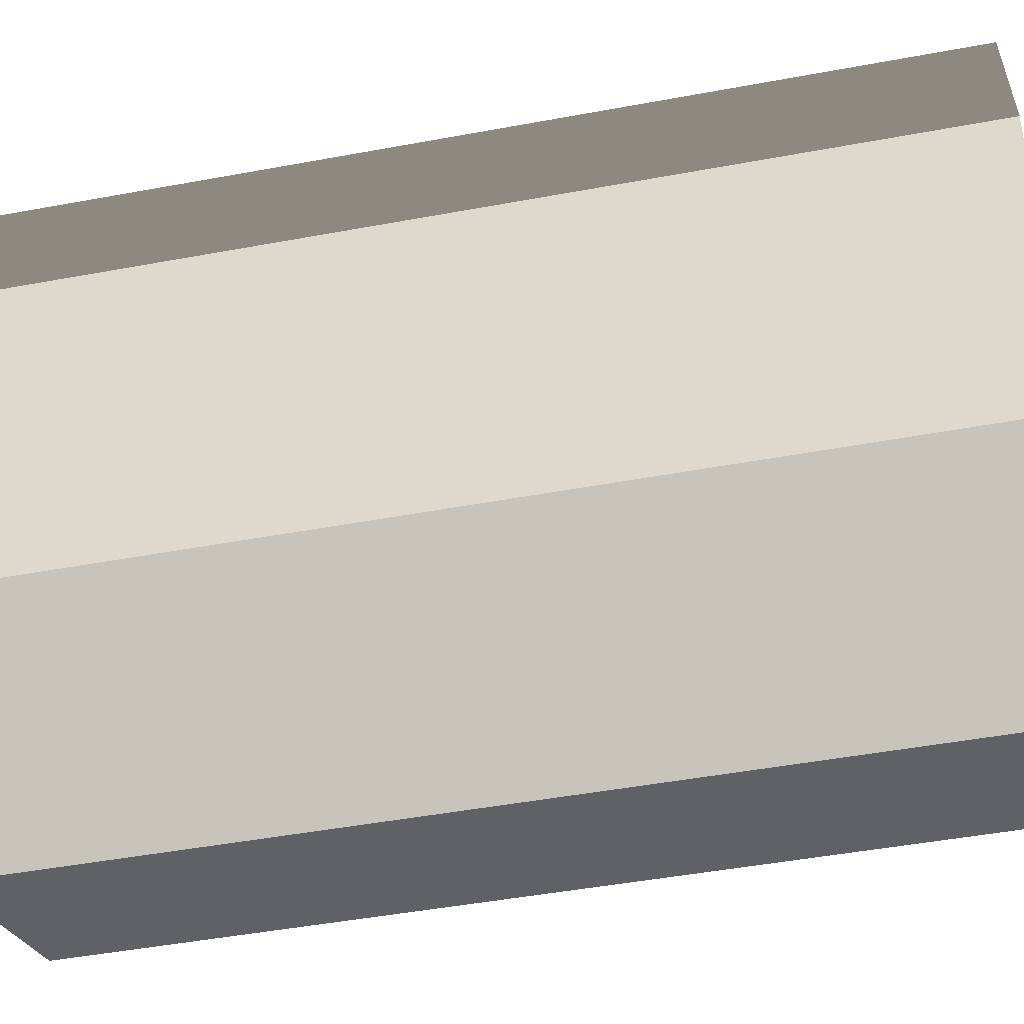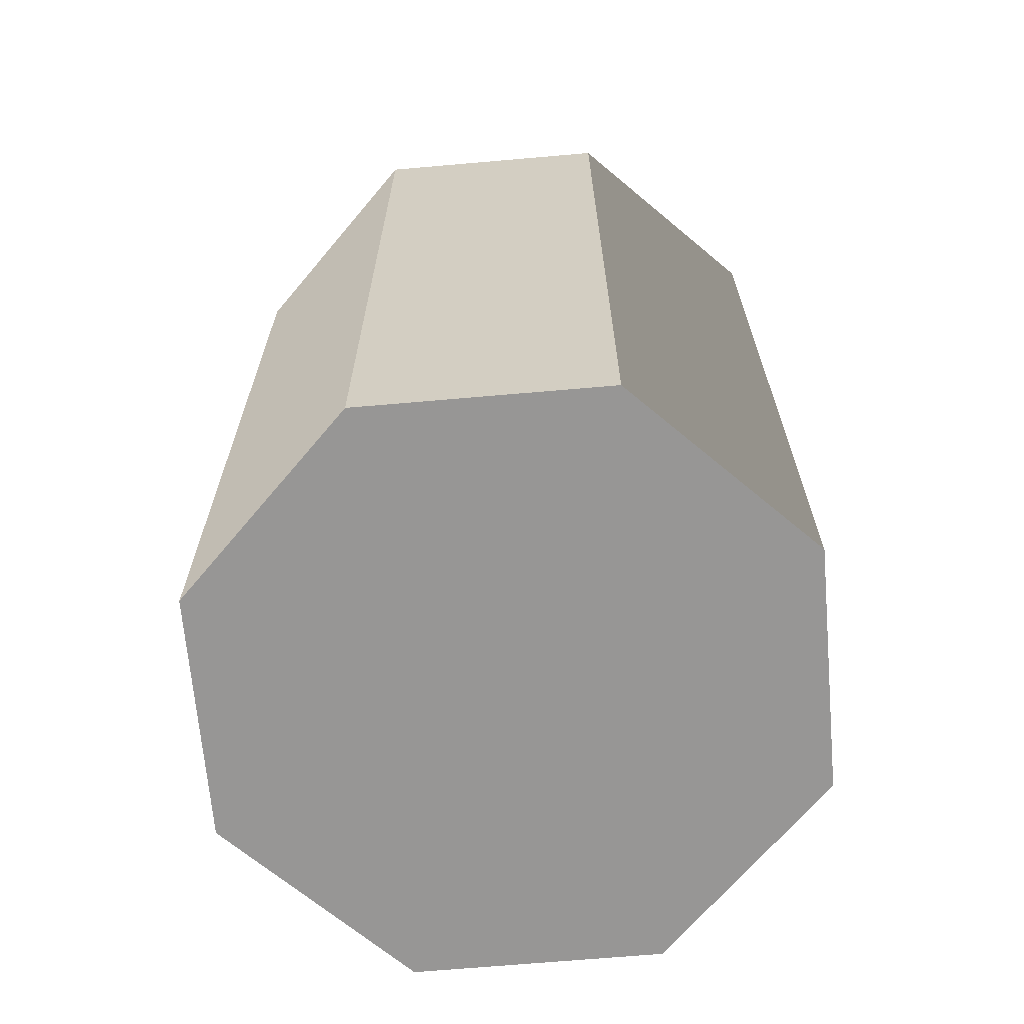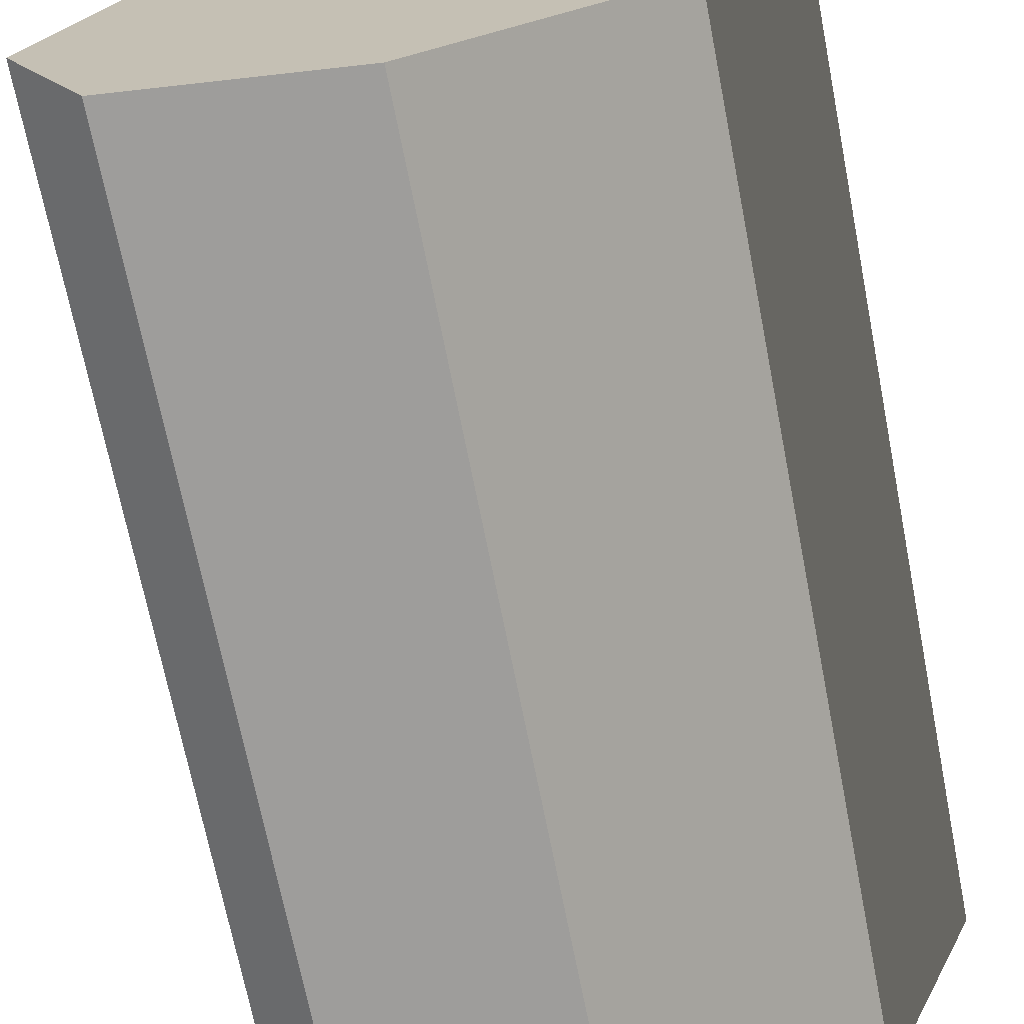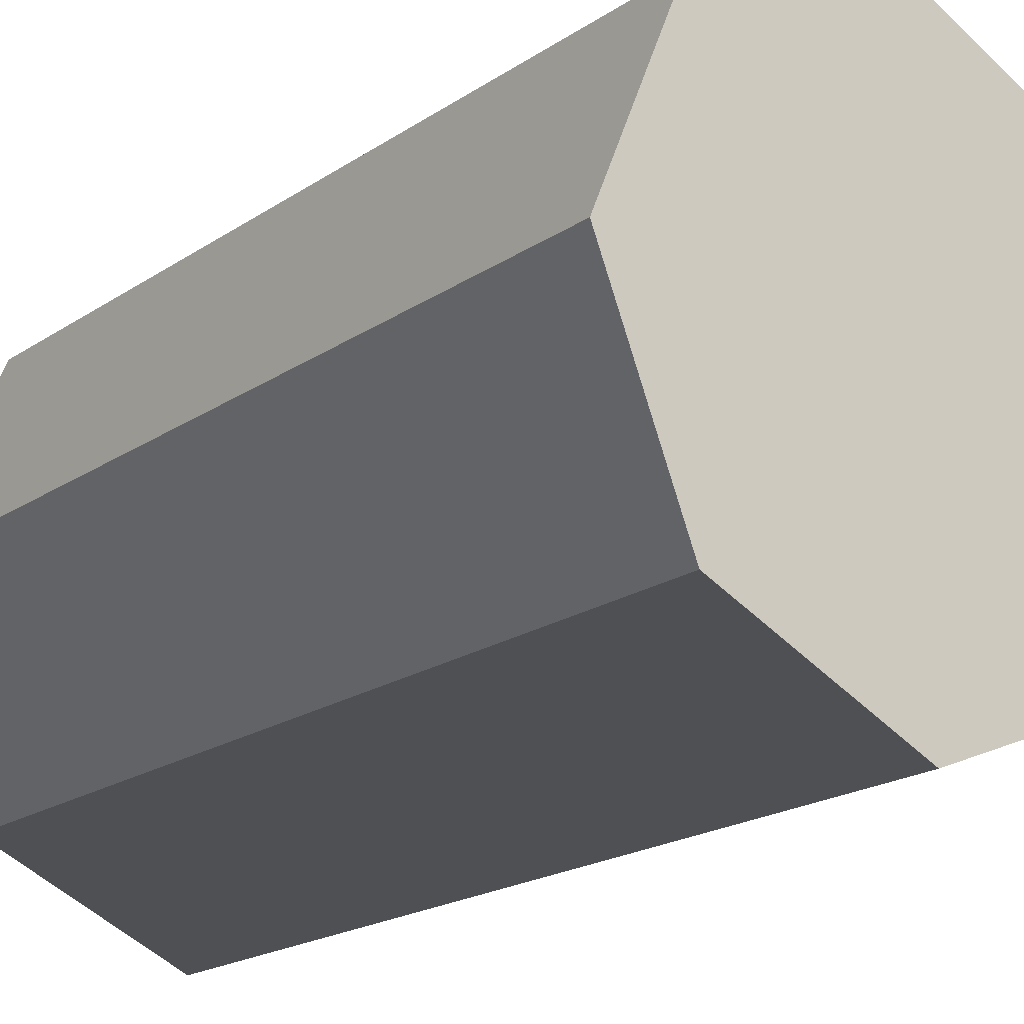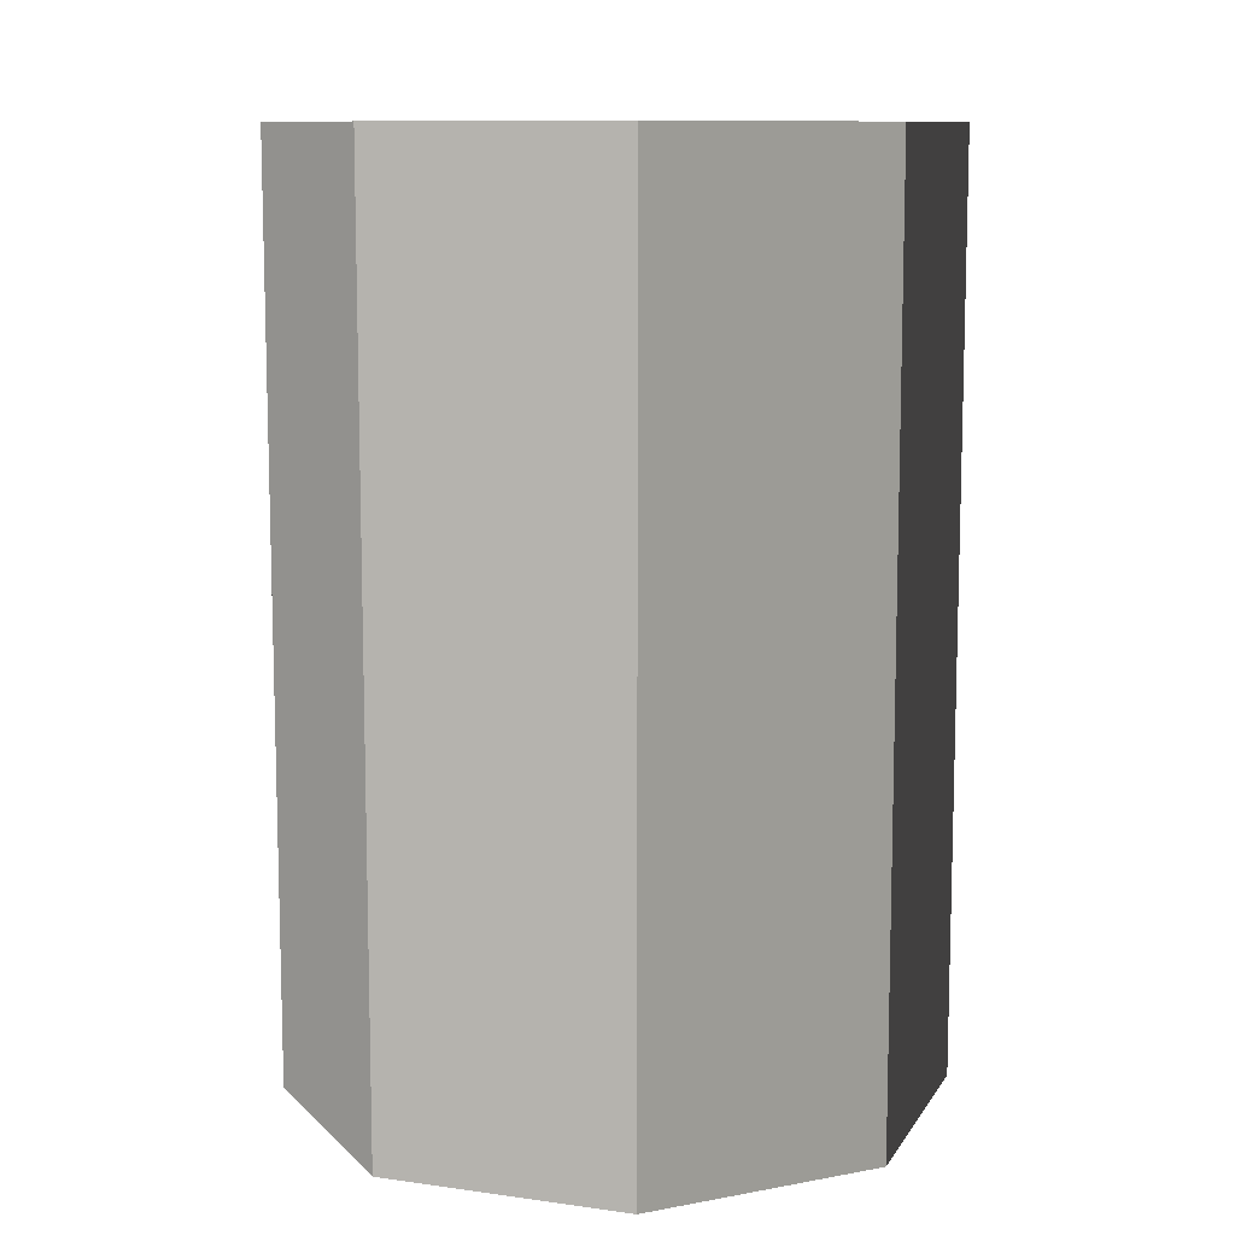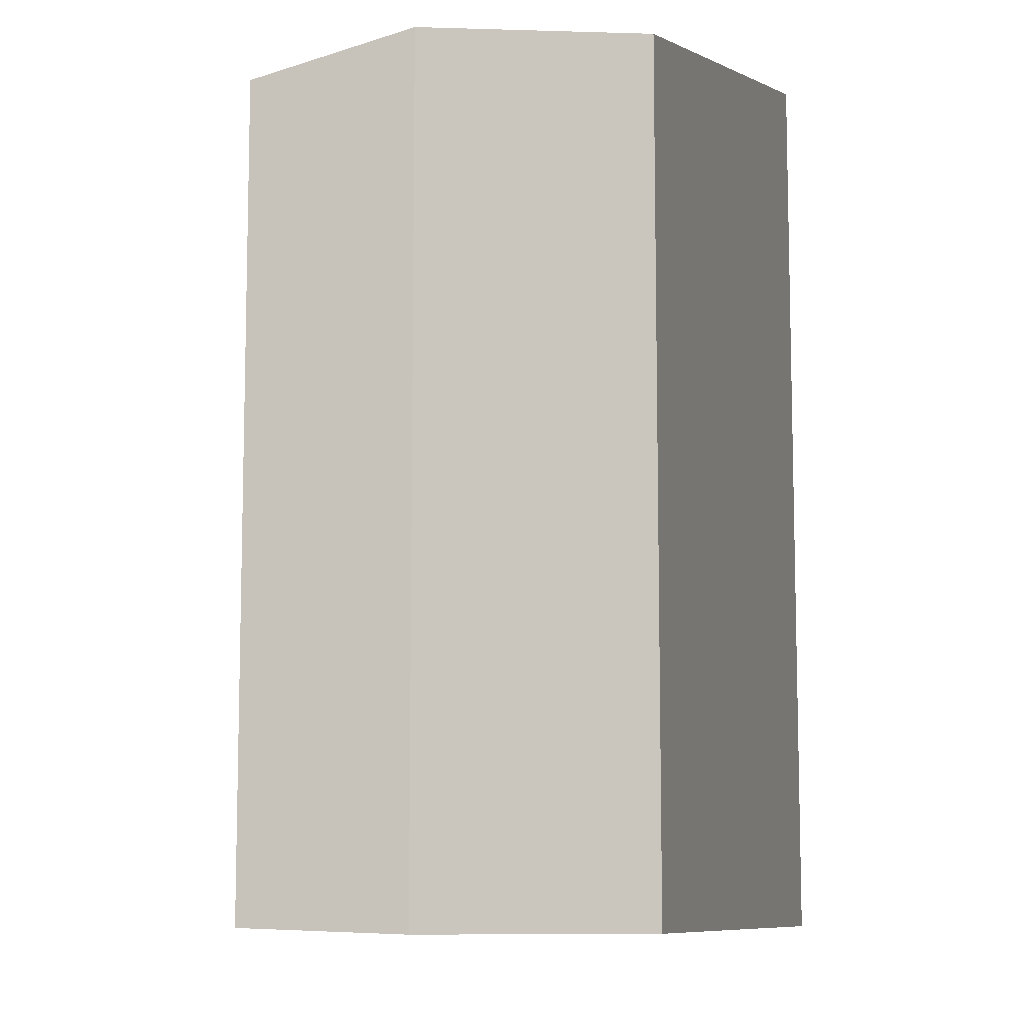
<metadata>
{"format":"obj","ext":"obj","renderer":"f3d","projection":"perspective","resolution":1024,"background":"white","views":[{"elev":-46.1,"azim":-77.9,"up":"+Z"},{"elev":-67.9,"azim":117.5,"up":"+Y"},{"elev":-69.8,"azim":-168.9,"up":"+Z"},{"elev":-20.7,"azim":139.5,"up":"+Z"},{"elev":10.4,"azim":-137.9,"up":"+Y"},{"elev":-8.4,"azim":18.0,"up":"+Y"}]}
</metadata>
<code>
v 0.502 0 -0.502
v 0.502 2.015 -0.502
v 1.16e-06 2.015 -0.7099
v 1.16e-06 0 -0.7099
v 1.16e-06 0 -0.7099
v 1.16e-06 2.015 -0.7099
v -0.502 2.015 -0.502
v -0.502 0 -0.502
v -0.502 0 -0.502
v -0.502 2.015 -0.502
v -0.7099 2.015 -2.064e-06
v -0.7099 0 -2.064e-06
v -0.7099 0 -2.064e-06
v -0.7099 2.015 -2.064e-06
v -0.502 2.015 0.502
v -0.502 0 0.502
v -0.502 0 0.502
v -0.502 2.015 0.502
v 4.78e-07 2.015 0.7099
v 4.78e-07 0 0.7099
v 4.78e-07 0 0.7099
v 4.78e-07 2.015 0.7099
v 0.502 2.015 0.502
v 0.502 0 0.502
v 0.502 0 0.502
v 0.502 2.015 0.502
v 0.7099 2.015 -1.381e-06
v 0.7099 0 -1.381e-06
v 0.7099 0 -1.381e-06
v 0.7099 2.015 -1.381e-06
v 0.502 2.015 -0.502
v 0.502 0 -0.502
v 1.16e-06 0 -0.7099
v 8.19e-07 0 -1.723e-06
v 0.502 0 -0.502
v -0.502 0 -0.502
v -0.7099 0 -2.064e-06
v -0.502 0 0.502
v 4.78e-07 0 0.7099
v 0.502 0 0.502
v 0.7099 0 -1.381e-06
v 0.502 2.015 -0.502
v 8.19e-07 2.015 -1.723e-06
v 1.16e-06 2.015 -0.7099
v -0.502 2.015 -0.502
v -0.7099 2.015 -2.064e-06
v -0.502 2.015 0.502
v 4.78e-07 2.015 0.7099
v 0.502 2.015 0.502
v 0.7099 2.015 -1.381e-06
g barrel_02_(9)_427_117
f 1 3 2
f 1 4 3
f 5 7 6
f 5 8 7
f 9 11 10
f 9 12 11
f 13 15 14
f 13 16 15
f 17 19 18
f 17 20 19
f 21 23 22
f 21 24 23
f 25 27 26
f 25 28 27
f 29 31 30
f 29 32 31
f 33 35 34
f 36 33 34
f 37 36 34
f 38 37 34
f 39 38 34
f 40 39 34
f 41 40 34
f 35 41 34
f 42 44 43
f 44 45 43
f 45 46 43
f 46 47 43
f 47 48 43
f 48 49 43
f 49 50 43
f 50 42 43

</code>
